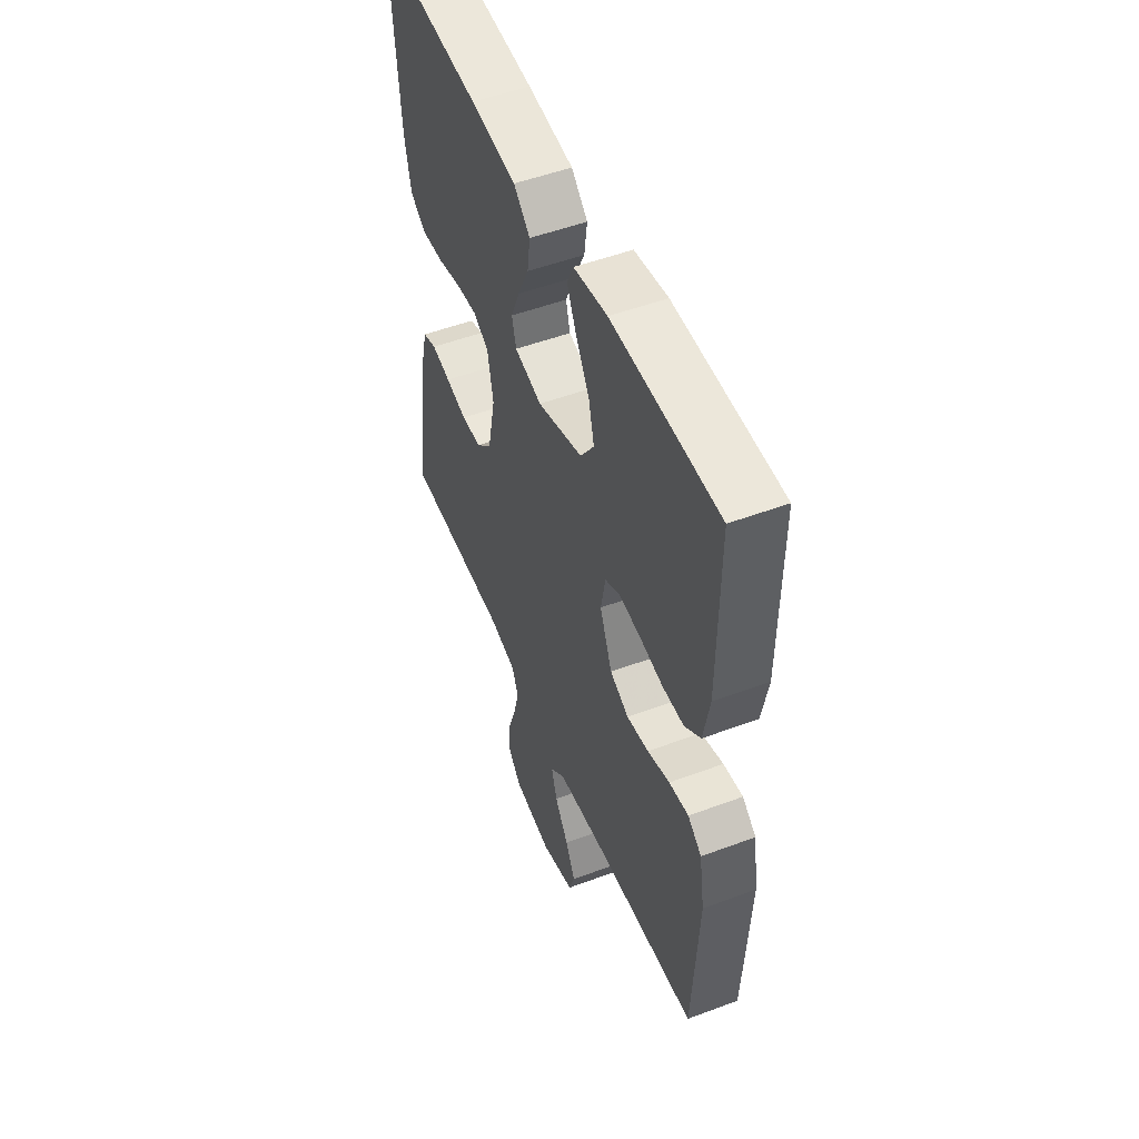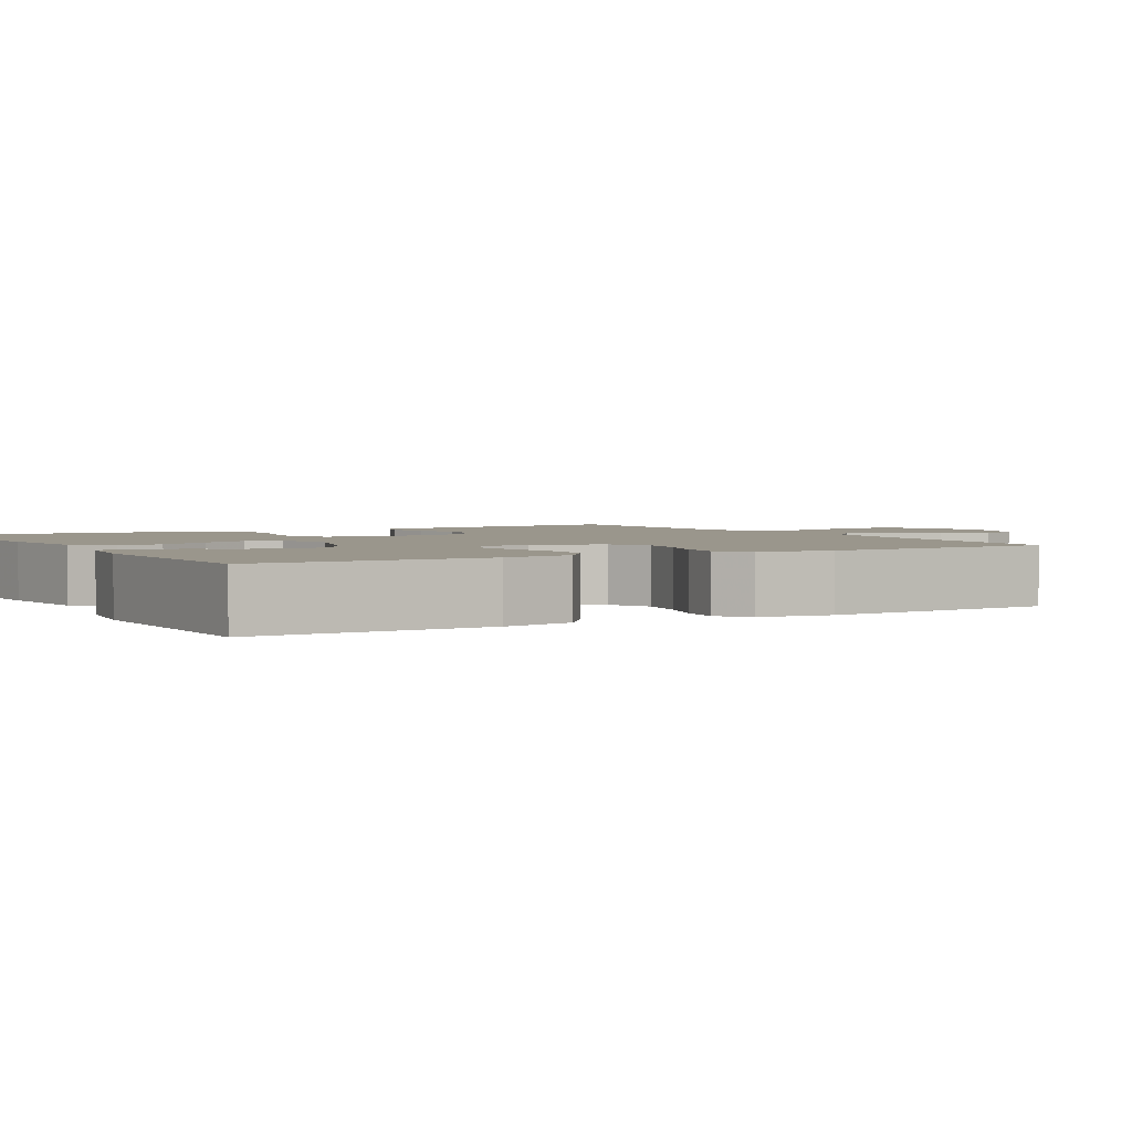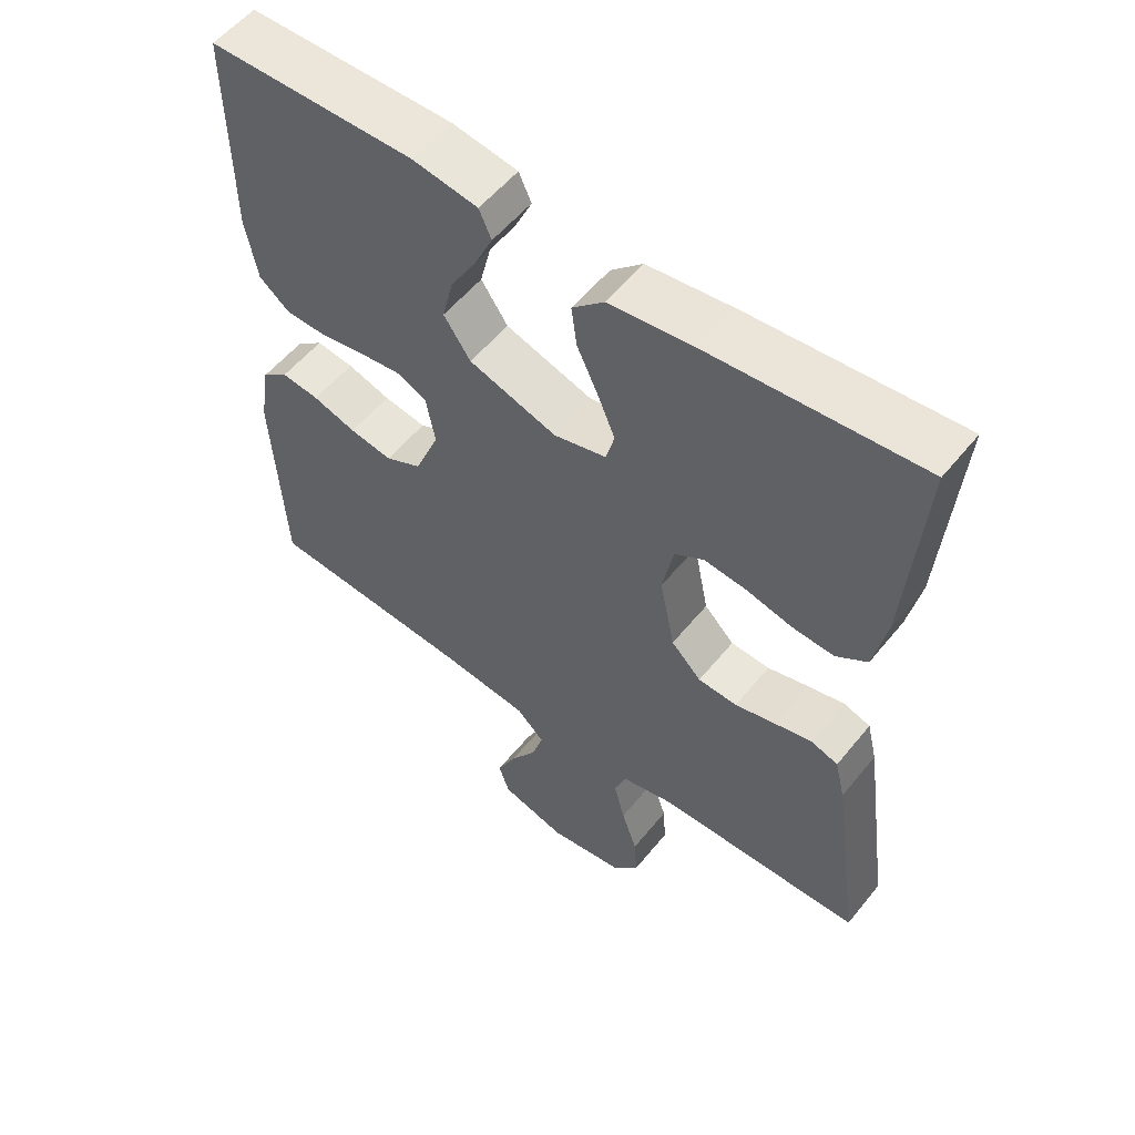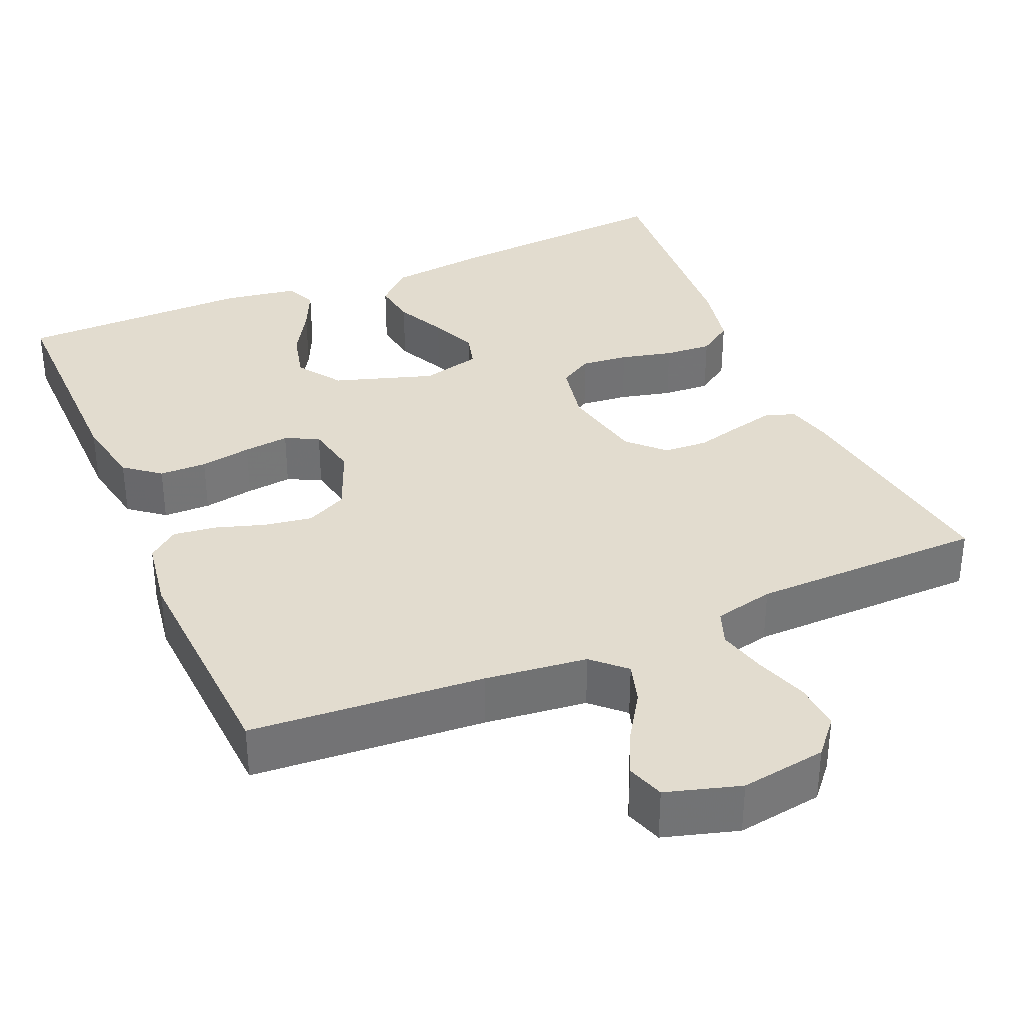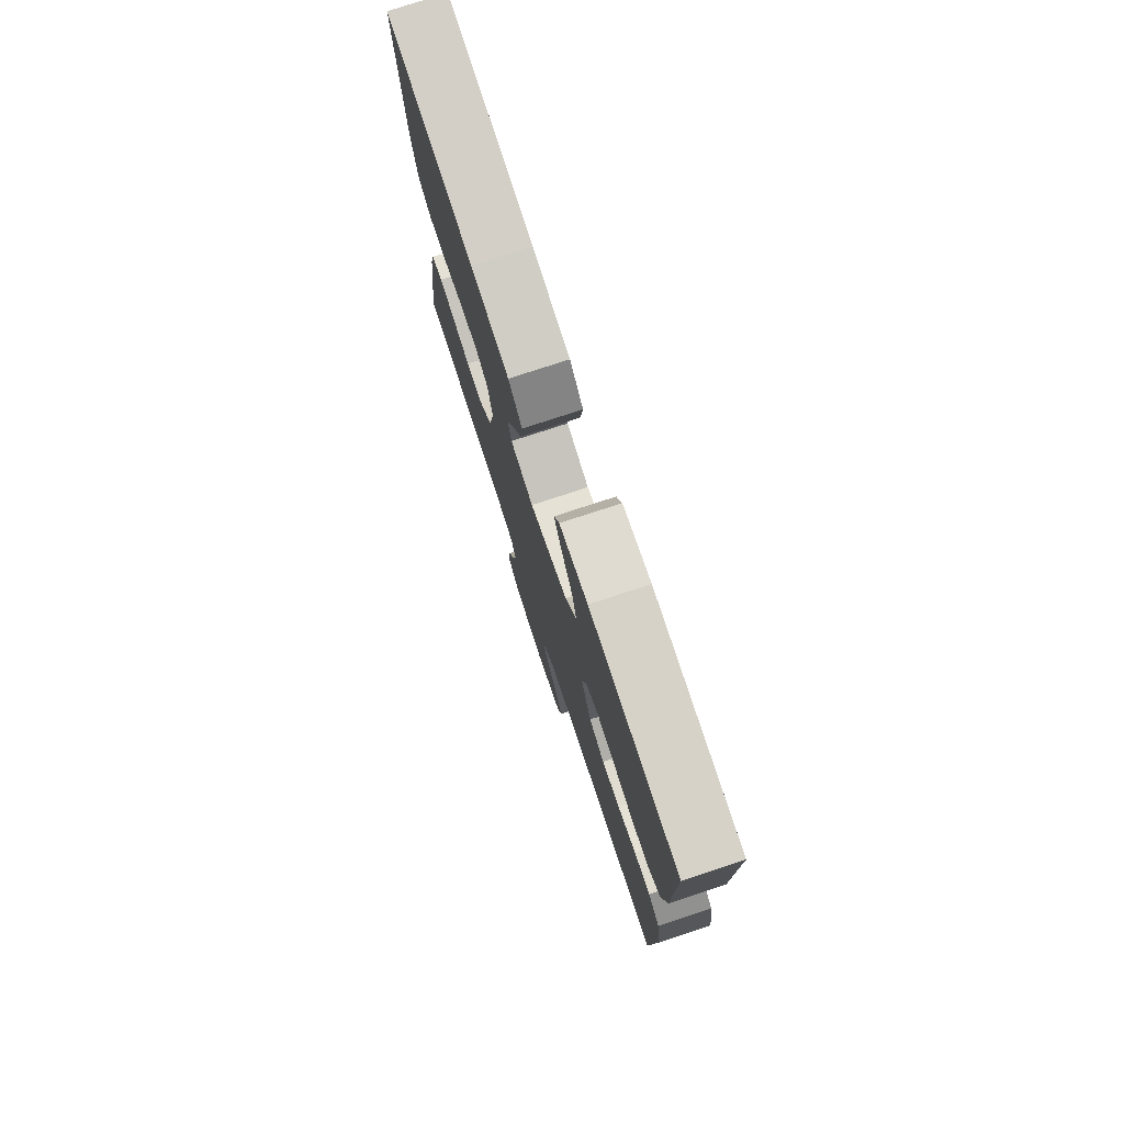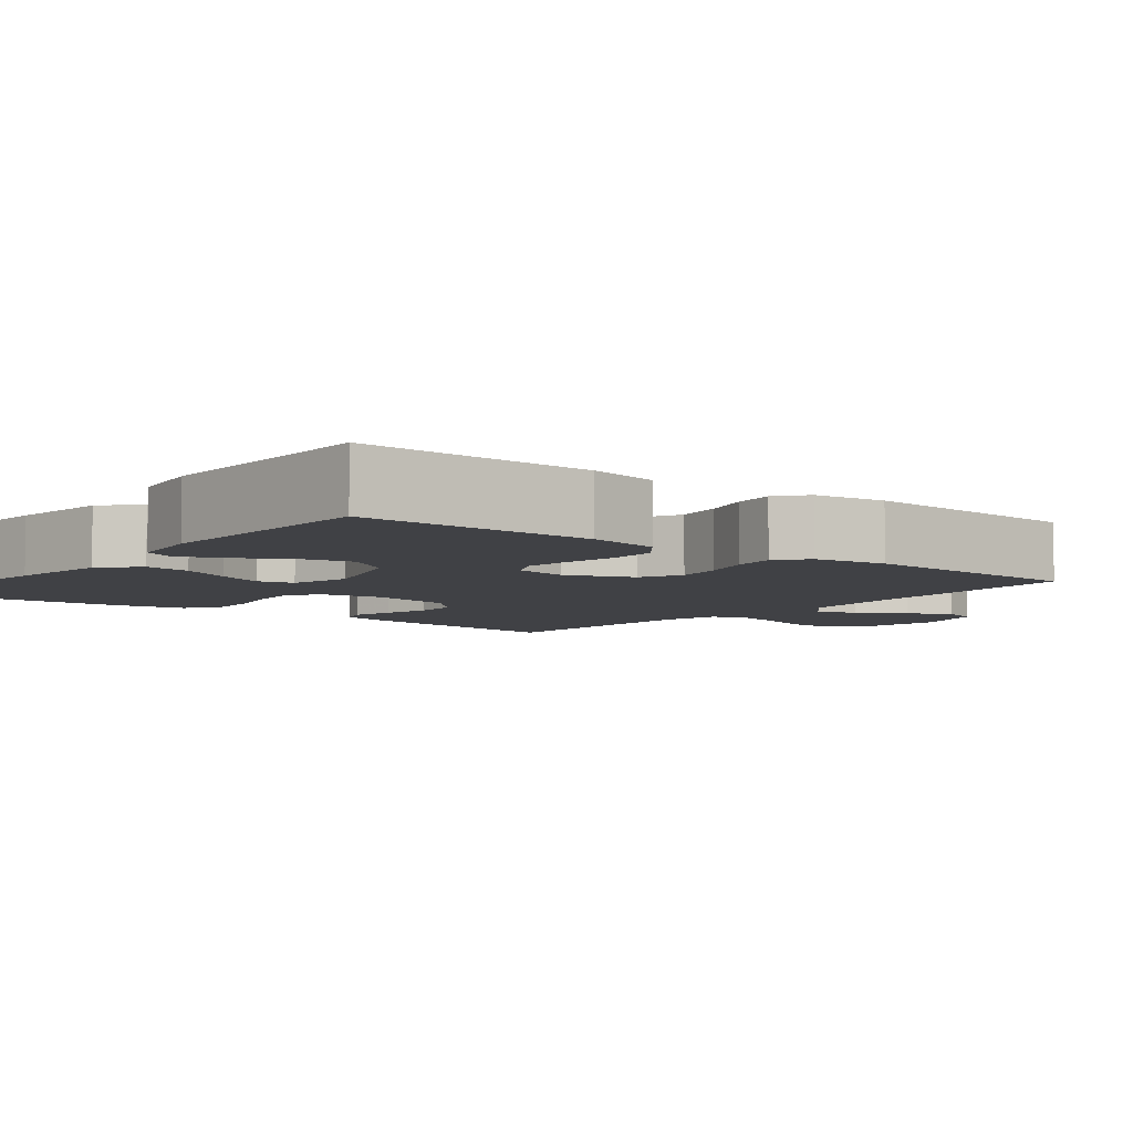
<metadata>
{"format":"obj","ext":"obj","renderer":"f3d","projection":"perspective","resolution":1024,"background":"white","views":[{"elev":51.4,"azim":67.9,"up":"+Z"},{"elev":2.5,"azim":59.8,"up":"+Y"},{"elev":55.5,"azim":-141.6,"up":"+Z"},{"elev":34.7,"azim":156.7,"up":"+Y"},{"elev":77.4,"azim":71.8,"up":"+Z"},{"elev":-5.9,"azim":51.1,"up":"+Y"}]}
</metadata>
<code>
v -0.5 0.07 0.5
v -0.2 0.07 0.475
v -0.071 0.07 0.459
v -0.025 0.07 0.416
v -0.033 0.07 0.357
v -0.064 0.07 0.292
v -0.089 0.07 0.232
v -0.077 0.07 0.186
v 0 0.07 0.166
v 0.128 0.07 0.207
v 0.167 0.07 0.264
v 0.151 0.07 0.329
v 0.113 0.07 0.393
v 0.087 0.07 0.449
v 0.105 0.07 0.489
v 0.2 0.07 0.504
v 0.5 0.07 0.5
v 0.498 0.07 0.2
v 0.481 0.07 0.108
v 0.436 0.07 0.072
v 0.375 0.07 0.071
v 0.309 0.07 0.083
v 0.25 0.07 0.09
v 0.207 0.07 0.069
v 0.194 0.07 0
v 0.229 0.07 -0.086
v 0.282 0.07 -0.112
v 0.344 0.07 -0.102
v 0.407 0.07 -0.082
v 0.462 0.07 -0.075
v 0.501 0.07 -0.106
v 0.516 0.07 -0.2
v 0.5 0.07 -0.5
v 0.2 0.07 -0.521
v 0.069 0.07 -0.536
v 0.028 0.07 -0.575
v 0.044 0.07 -0.628
v 0.083 0.07 -0.688
v 0.111 0.07 -0.746
v 0.095 0.07 -0.794
v 0 0.07 -0.822
v -0.11 0.07 -0.805
v -0.149 0.07 -0.76
v -0.145 0.07 -0.698
v -0.122 0.07 -0.631
v -0.106 0.07 -0.568
v -0.123 0.07 -0.523
v -0.2 0.07 -0.505
v -0.5 0.07 -0.5
v -0.457 0.07 -0.2
v -0.442 0.07 -0.139
v -0.403 0.07 -0.126
v -0.349 0.07 -0.139
v -0.289 0.07 -0.155
v -0.232 0.07 -0.152
v -0.188 0.07 -0.108
v -0.166 0.07 0
v -0.182 0.07 0.081
v -0.225 0.07 0.107
v -0.286 0.07 0.101
v -0.353 0.07 0.085
v -0.414 0.07 0.081
v -0.459 0.07 0.112
v -0.477 0.07 0.2
v -0.5 0 0.5
v -0.2 0 0.475
v -0.071 0 0.459
v -0.025 0 0.416
v -0.033 0 0.357
v -0.064 0 0.292
v -0.089 0 0.232
v -0.077 0 0.186
v 0 0 0.166
v 0.128 0 0.207
v 0.167 0 0.264
v 0.151 0 0.329
v 0.113 0 0.393
v 0.087 0 0.449
v 0.105 0 0.489
v 0.2 0 0.504
v 0.5 0 0.5
v 0.498 0 0.2
v 0.481 0 0.108
v 0.436 0 0.072
v 0.375 0 0.071
v 0.309 0 0.083
v 0.25 0 0.09
v 0.207 0 0.069
v 0.194 0 0
v 0.229 0 -0.086
v 0.282 0 -0.112
v 0.344 0 -0.102
v 0.407 0 -0.082
v 0.462 0 -0.075
v 0.501 0 -0.106
v 0.516 0 -0.2
v 0.5 0 -0.5
v 0.2 0 -0.521
v 0.069 0 -0.536
v 0.028 0 -0.575
v 0.044 0 -0.628
v 0.083 0 -0.688
v 0.111 0 -0.746
v 0.095 0 -0.794
v 0 0 -0.822
v -0.11 0 -0.805
v -0.149 0 -0.76
v -0.145 0 -0.698
v -0.122 0 -0.631
v -0.106 0 -0.568
v -0.123 0 -0.523
v -0.2 0 -0.505
v -0.5 0 -0.5
v -0.457 0 -0.2
v -0.442 0 -0.139
v -0.403 0 -0.126
v -0.349 0 -0.139
v -0.289 0 -0.155
v -0.232 0 -0.152
v -0.188 0 -0.108
v -0.166 0 0
v -0.182 0 0.081
v -0.225 0 0.107
v -0.286 0 0.101
v -0.353 0 0.085
v -0.414 0 0.081
v -0.459 0 0.112
v -0.477 0 0.2
f 4 5 6
f 3 4 6
f 2 3 6
f 1 2 6
f 64 1 6
f 63 64 6
f 62 63 6
f 61 62 6
f 60 61 6
f 59 60 6 7
f 58 59 7 8
f 57 58 8 9
f 56 57 9 10
f 55 56 10
f 52 53 54
f 51 52 54
f 50 51 54
f 49 50 54
f 48 49 54
f 47 48 54 55
f 46 47 55 10
f 43 44 45
f 42 43 45
f 41 42 45
f 40 41 45
f 39 40 45
f 38 39 45
f 37 38 45
f 36 37 45 46
f 46 10 11
f 36 46 11
f 35 36 11
f 32 33 34
f 31 32 34
f 30 31 34
f 29 30 34
f 28 29 34
f 27 28 34 35
f 26 27 35
f 25 26 35
f 24 25 35 11
f 20 21 22
f 19 20 22
f 18 19 22
f 17 18 22
f 16 17 22
f 15 16 22
f 14 15 22
f 13 14 22
f 12 13 22
f 11 12 22 23
f 11 23 24
f 70 69 68
f 70 68 67
f 70 67 66
f 70 66 65
f 70 65 128
f 70 128 127
f 70 127 126
f 70 126 125
f 70 125 124
f 71 70 124 123
f 72 71 123 122
f 73 72 122 121
f 74 73 121 120
f 74 120 119
f 118 117 116
f 118 116 115
f 118 115 114
f 118 114 113
f 118 113 112
f 119 118 112 111
f 74 119 111 110
f 109 108 107
f 109 107 106
f 109 106 105
f 109 105 104
f 109 104 103
f 109 103 102
f 109 102 101
f 110 109 101 100
f 75 74 110
f 75 110 100
f 75 100 99
f 98 97 96
f 98 96 95
f 98 95 94
f 98 94 93
f 98 93 92
f 99 98 92 91
f 99 91 90
f 99 90 89
f 75 99 89 88
f 86 85 84
f 86 84 83
f 86 83 82
f 86 82 81
f 86 81 80
f 86 80 79
f 86 79 78
f 86 78 77
f 86 77 76
f 87 86 76 75
f 88 87 75
f 1 65 66 2
f 2 66 67 3
f 3 67 68 4
f 4 68 69 5
f 5 69 70 6
f 6 70 71 7
f 7 71 72 8
f 8 72 73 9
f 9 73 74 10
f 10 74 75 11
f 11 75 76 12
f 12 76 77 13
f 13 77 78 14
f 14 78 79 15
f 15 79 80 16
f 16 80 81 17
f 17 81 82 18
f 18 82 83 19
f 19 83 84 20
f 20 84 85 21
f 21 85 86 22
f 22 86 87 23
f 23 87 88 24
f 24 88 89 25
f 25 89 90 26
f 26 90 91 27
f 27 91 92 28
f 28 92 93 29
f 29 93 94 30
f 30 94 95 31
f 31 95 96 32
f 32 96 97 33
f 33 97 98 34
f 34 98 99 35
f 35 99 100 36
f 36 100 101 37
f 37 101 102 38
f 38 102 103 39
f 39 103 104 40
f 40 104 105 41
f 41 105 106 42
f 42 106 107 43
f 43 107 108 44
f 44 108 109 45
f 45 109 110 46
f 46 110 111 47
f 47 111 112 48
f 48 112 113 49
f 49 113 114 50
f 50 114 115 51
f 51 115 116 52
f 52 116 117 53
f 53 117 118 54
f 54 118 119 55
f 55 119 120 56
f 56 120 121 57
f 57 121 122 58
f 58 122 123 59
f 59 123 124 60
f 60 124 125 61
f 61 125 126 62
f 62 126 127 63
f 63 127 128 64
f 64 128 65 1

</code>
